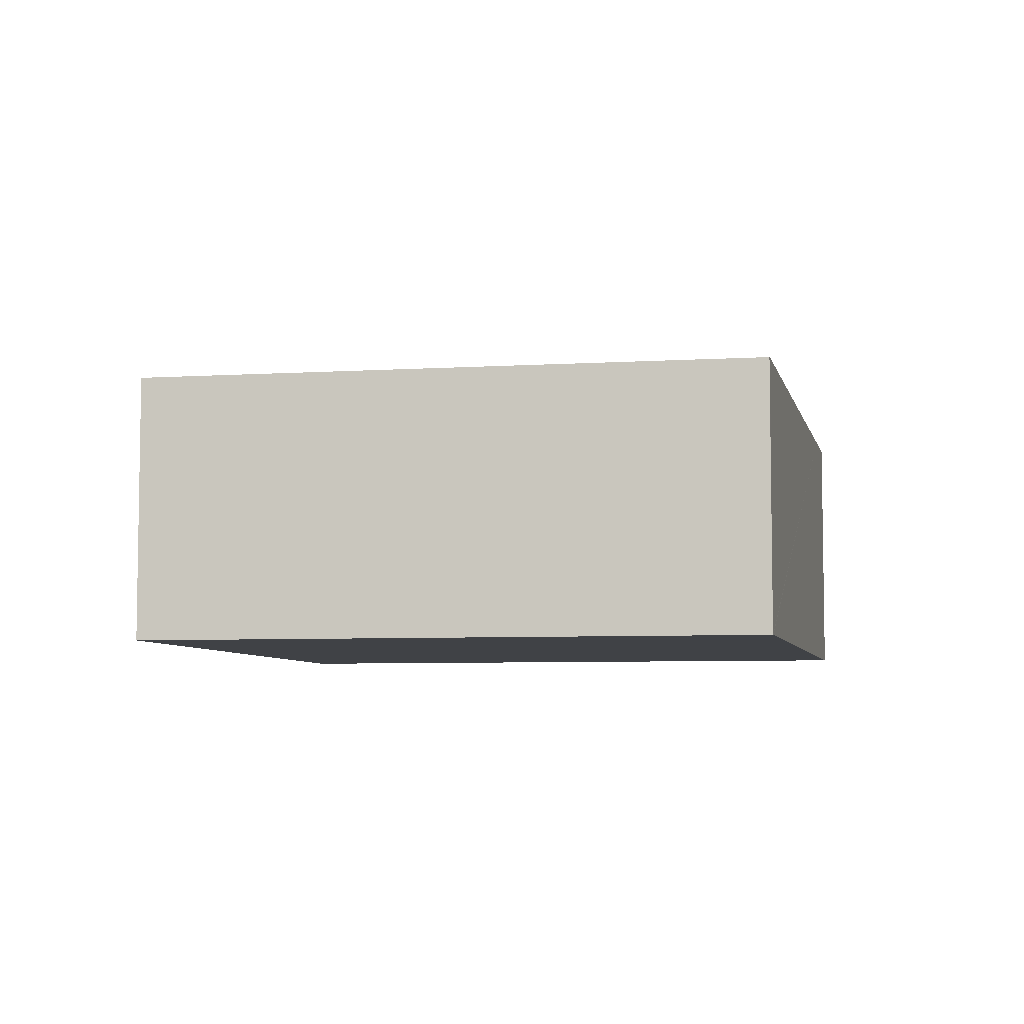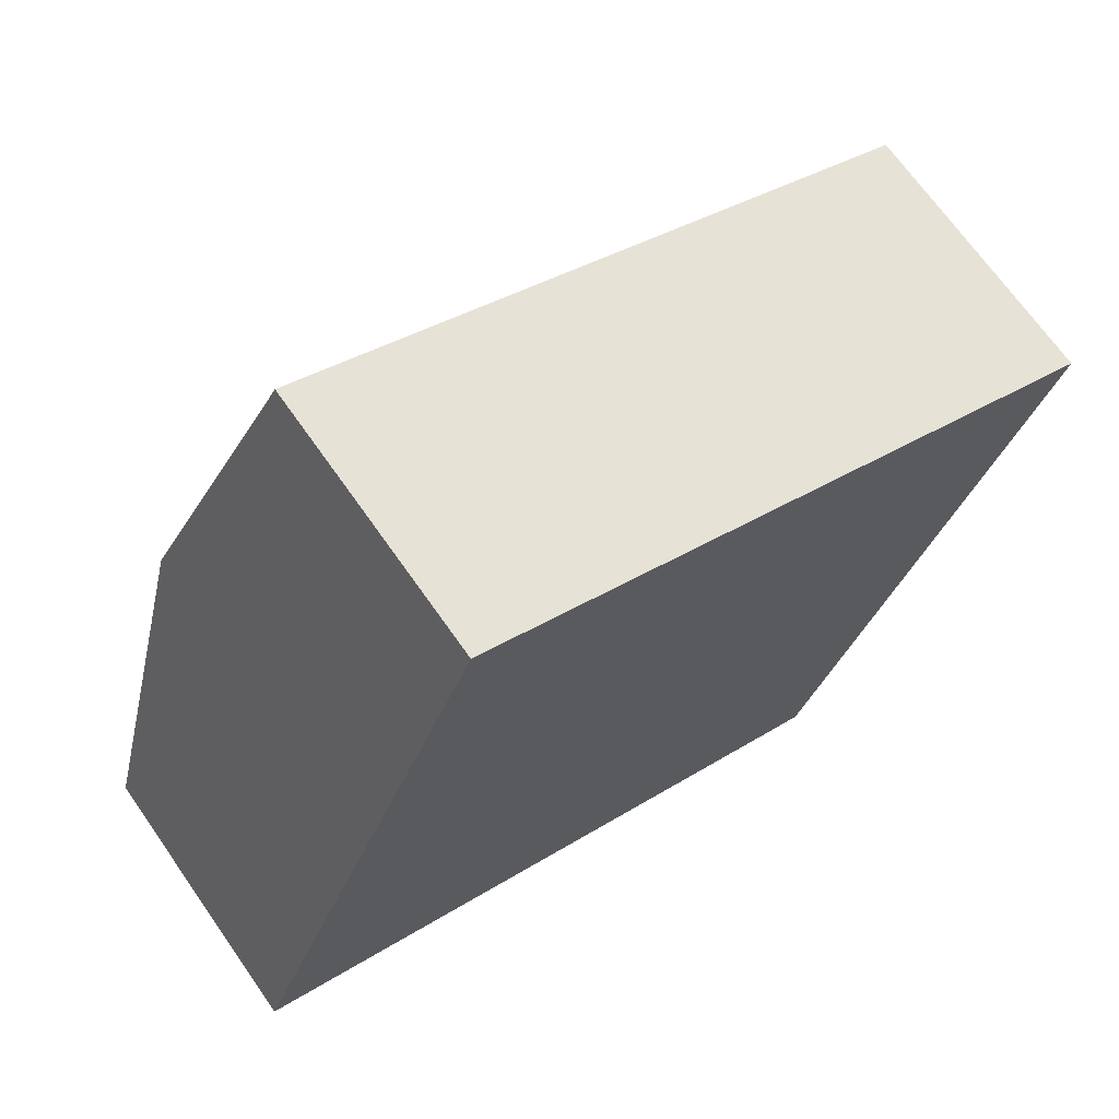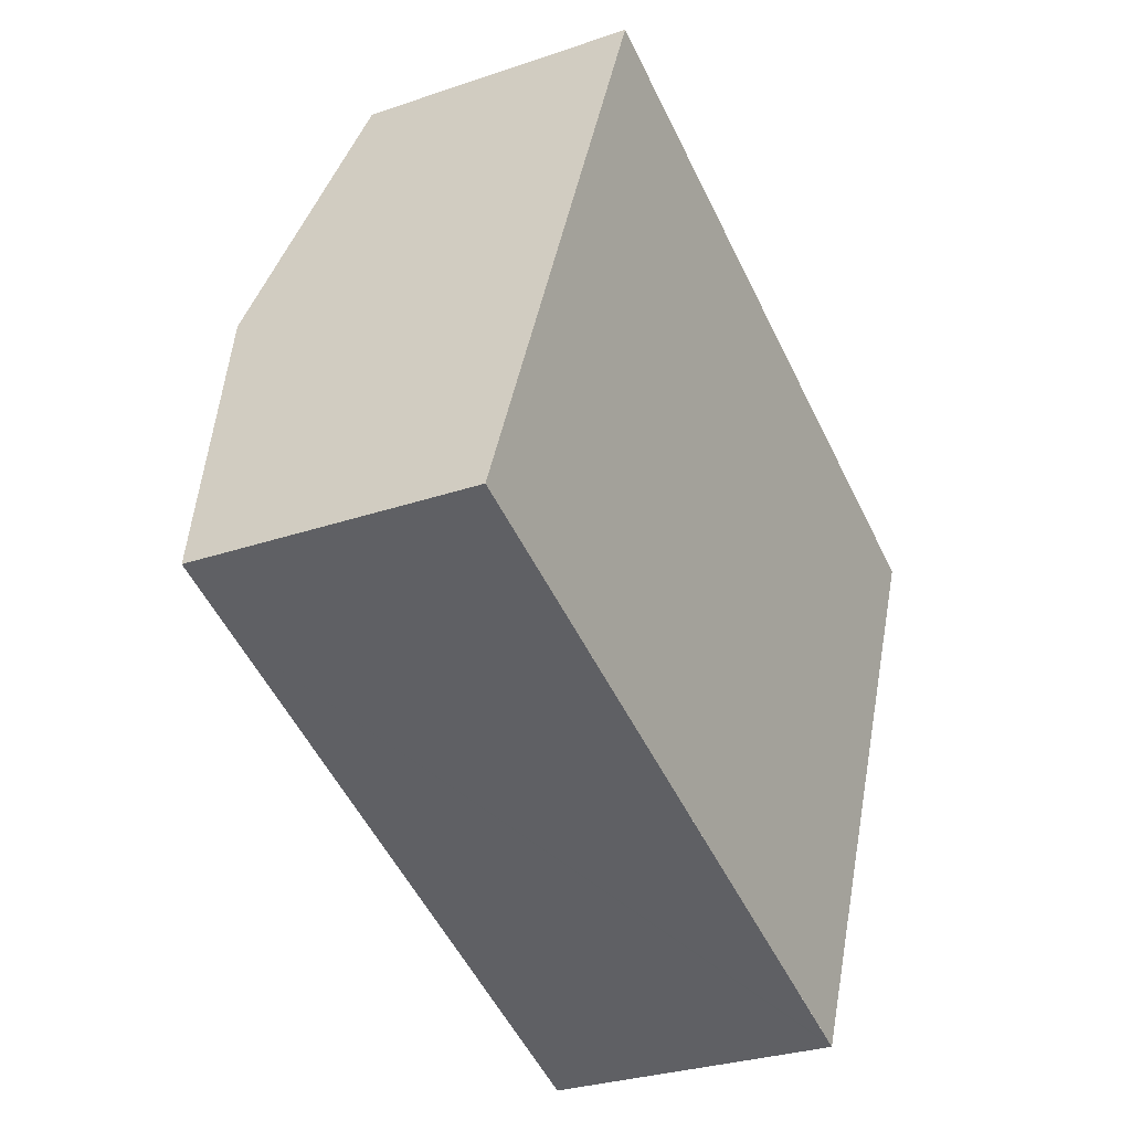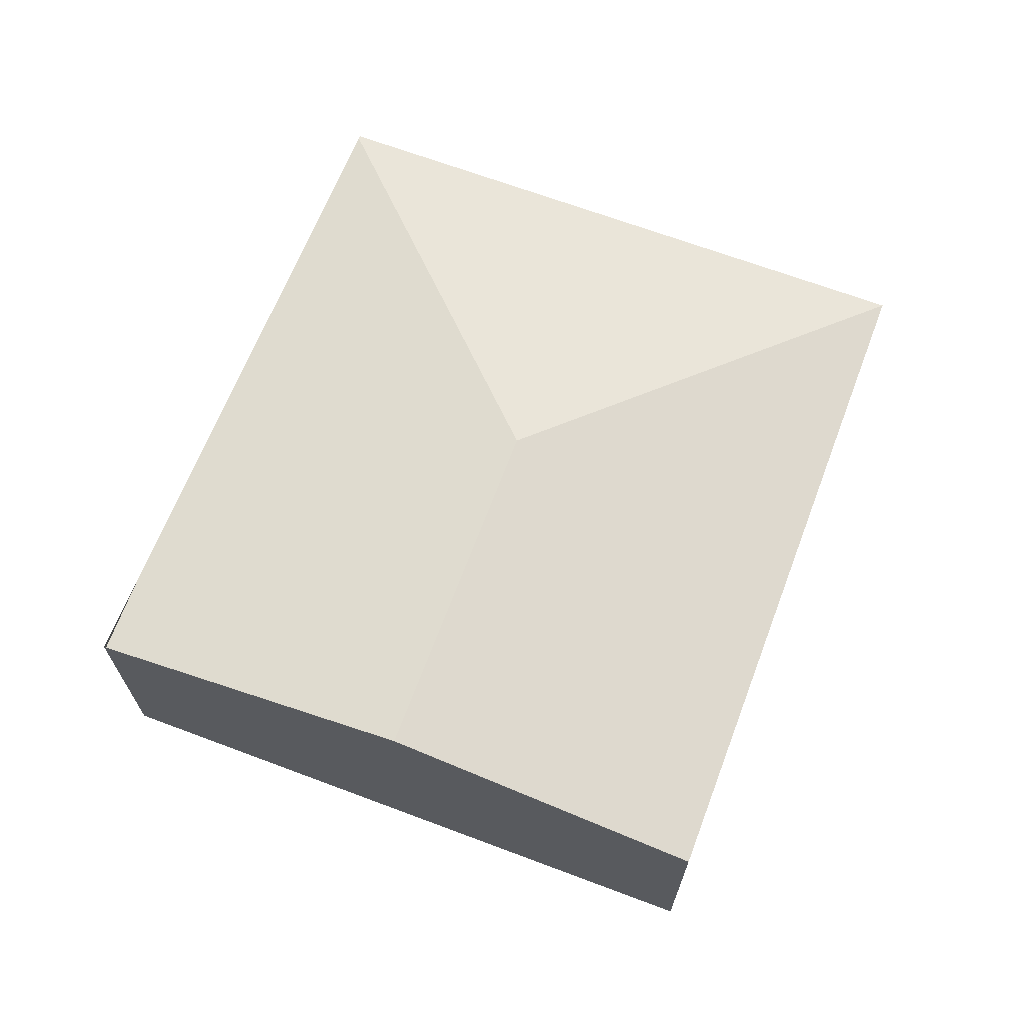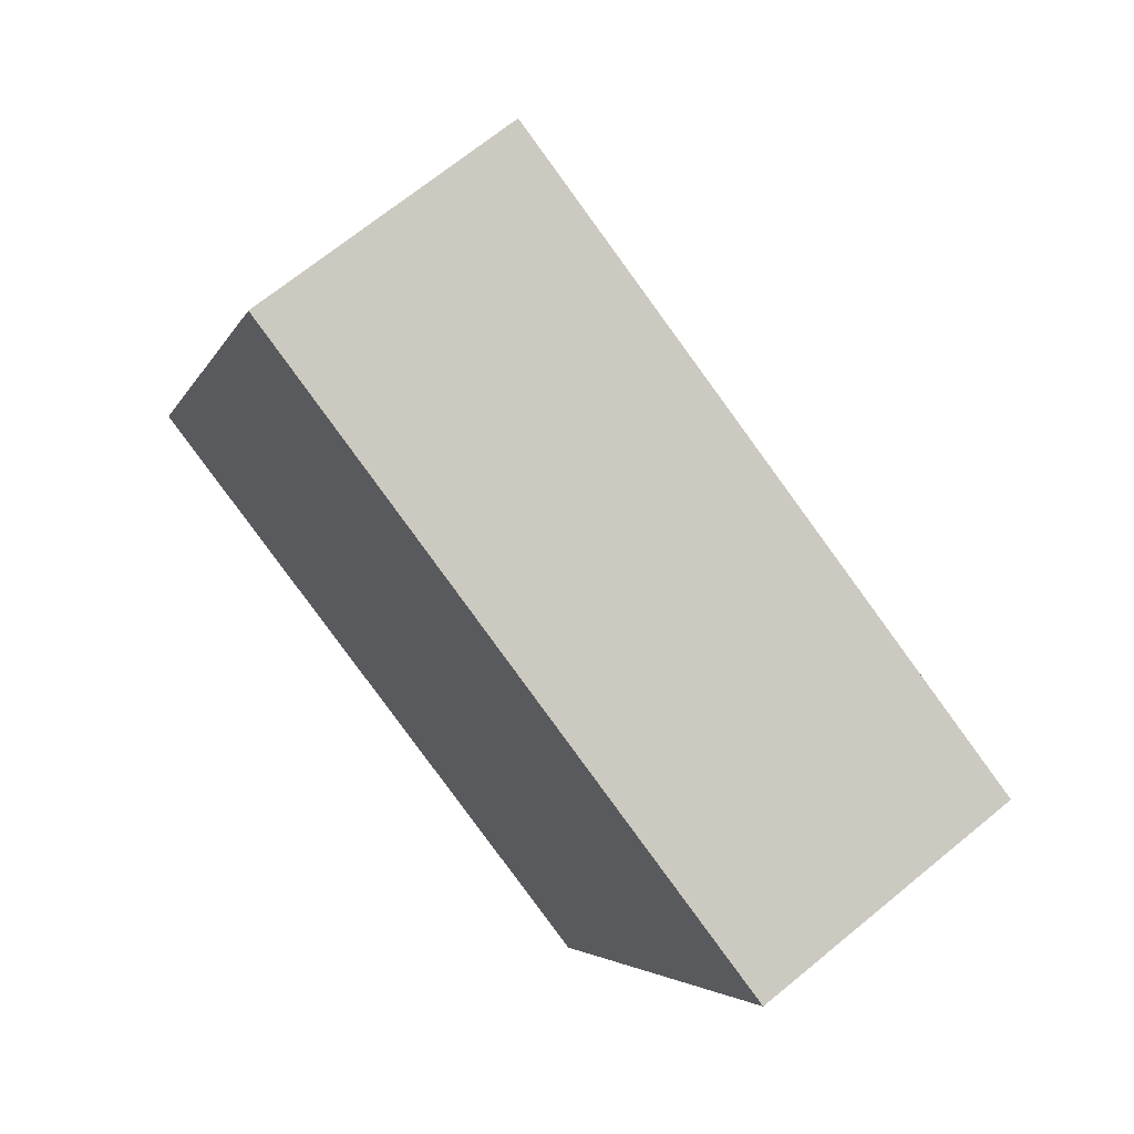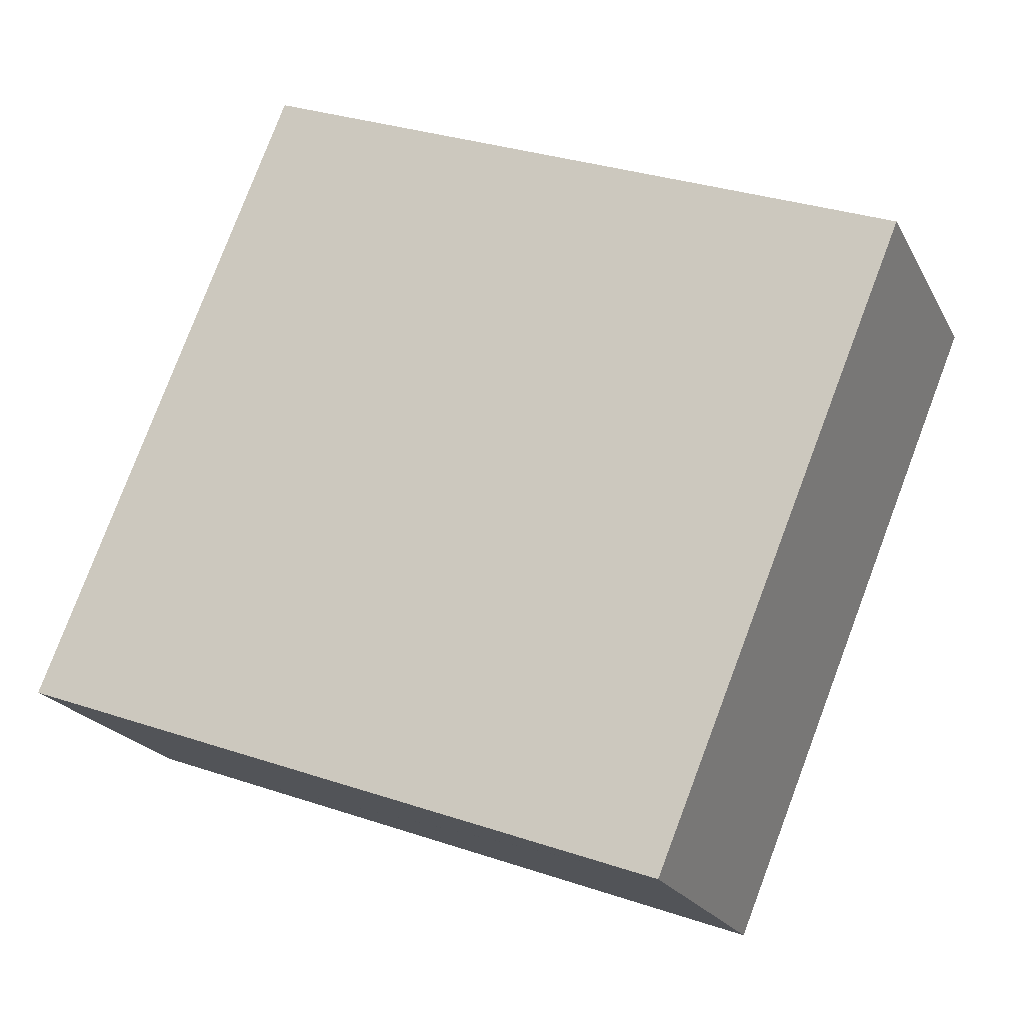
<metadata>
{"format":"obj","ext":"obj","renderer":"f3d","projection":"perspective","resolution":1024,"background":"white","views":[{"elev":-6.1,"azim":122.8,"up":"+Y"},{"elev":69.0,"azim":-35.0,"up":"+Z"},{"elev":-28.9,"azim":-62.8,"up":"+Z"},{"elev":68.6,"azim":-47.4,"up":"+Y"},{"elev":68.6,"azim":50.5,"up":"+Z"},{"elev":-20.9,"azim":21.0,"up":"+Z"}]}
</metadata>
<code>
v  4.02 2.812 1.563
v  2.168 2.357 5.367
v  7.716 2.357 3.125
v  1.107 2.812 2.74
v  5.585 2.361 -2.069
v  5.557 2.366 -2.059
v  0.689 2.341 -0.255
v  0.008 2.341 0.02
v  0 0 0
v  0 2.338 1.432e-16
v  0.008 -1.225e-18 0.02
v  1.107 -1.678e-16 2.74
v  2.168 -3.286e-16 5.367
v  7.716 -1.914e-16 3.125
v  5.585 1.267e-16 -2.069
v  5.557 1.261e-16 -2.059
v  0.689 1.561e-17 -0.255
g defaultobject
f 1 2 3
f 2 1 4
f 5 1 3
f 1 5 6
f 7 1 6
f 1 7 8
f 1 8 4
f 9 8 10
f 8 9 4
f 4 9 11
f 4 11 12
f 4 12 2
f 2 12 13
f 13 3 2
f 3 13 14
f 3 15 5
f 15 3 14
f 15 6 5
f 6 15 7
f 7 15 16
f 7 16 17
f 7 17 10
f 10 17 9
f 17 11 9
f 11 17 12
f 12 17 13
f 13 17 14
f 14 17 15

</code>
